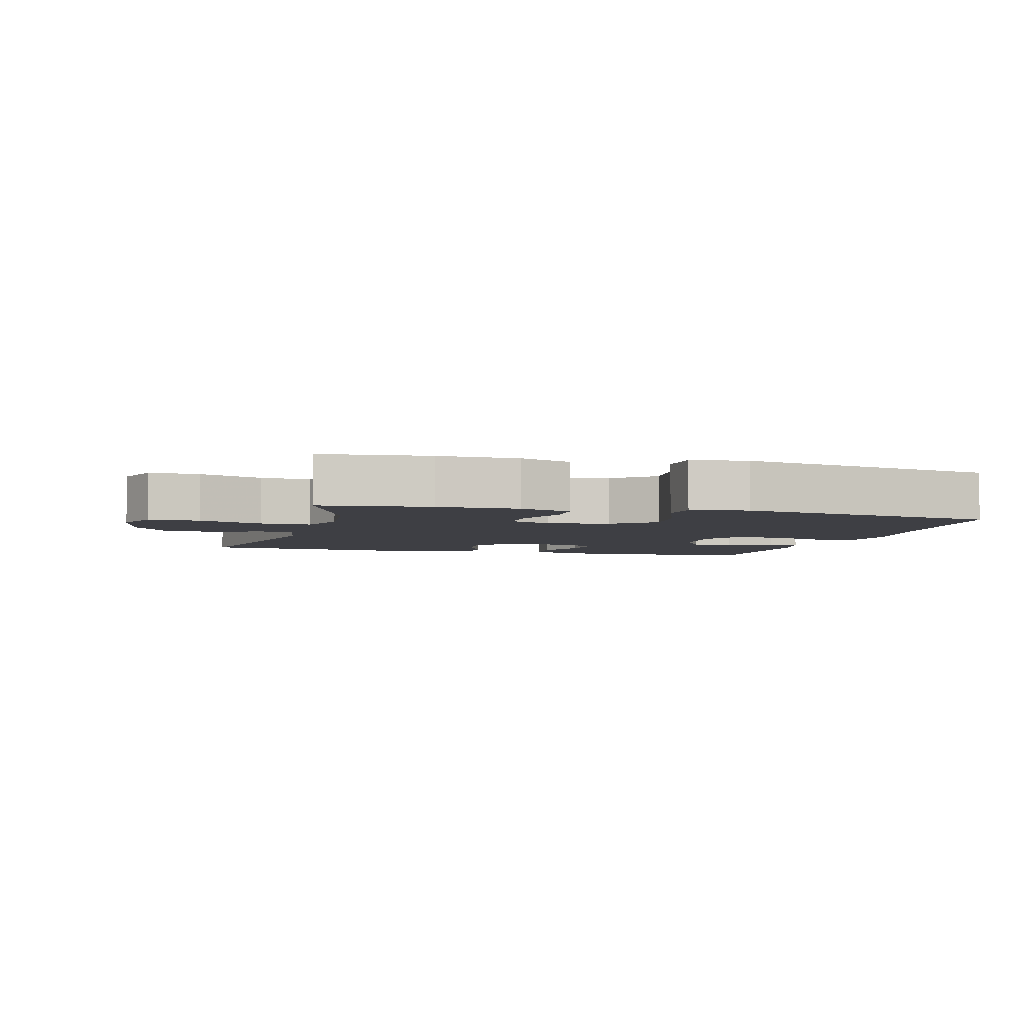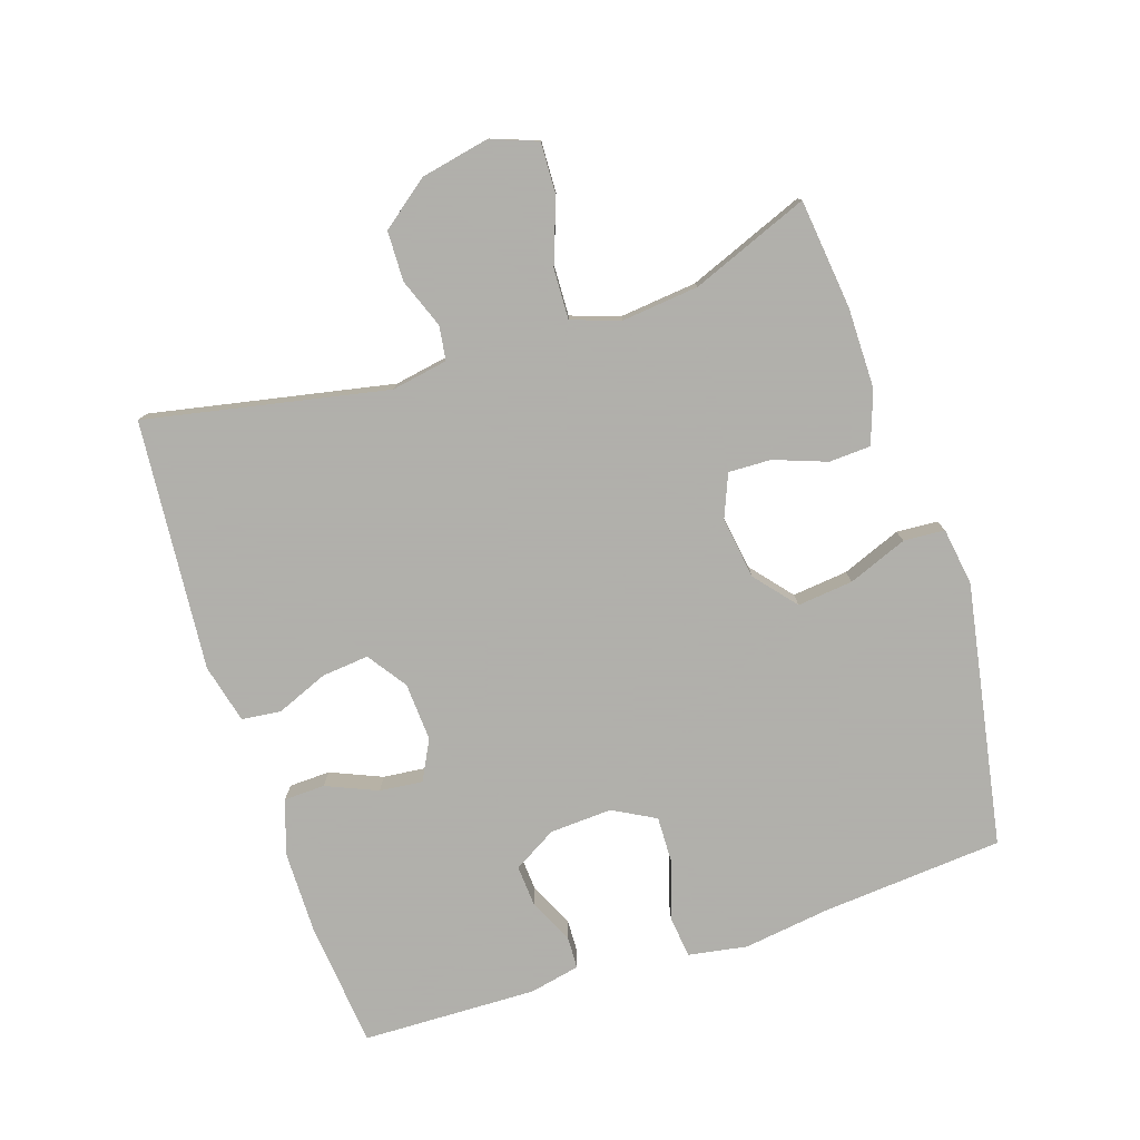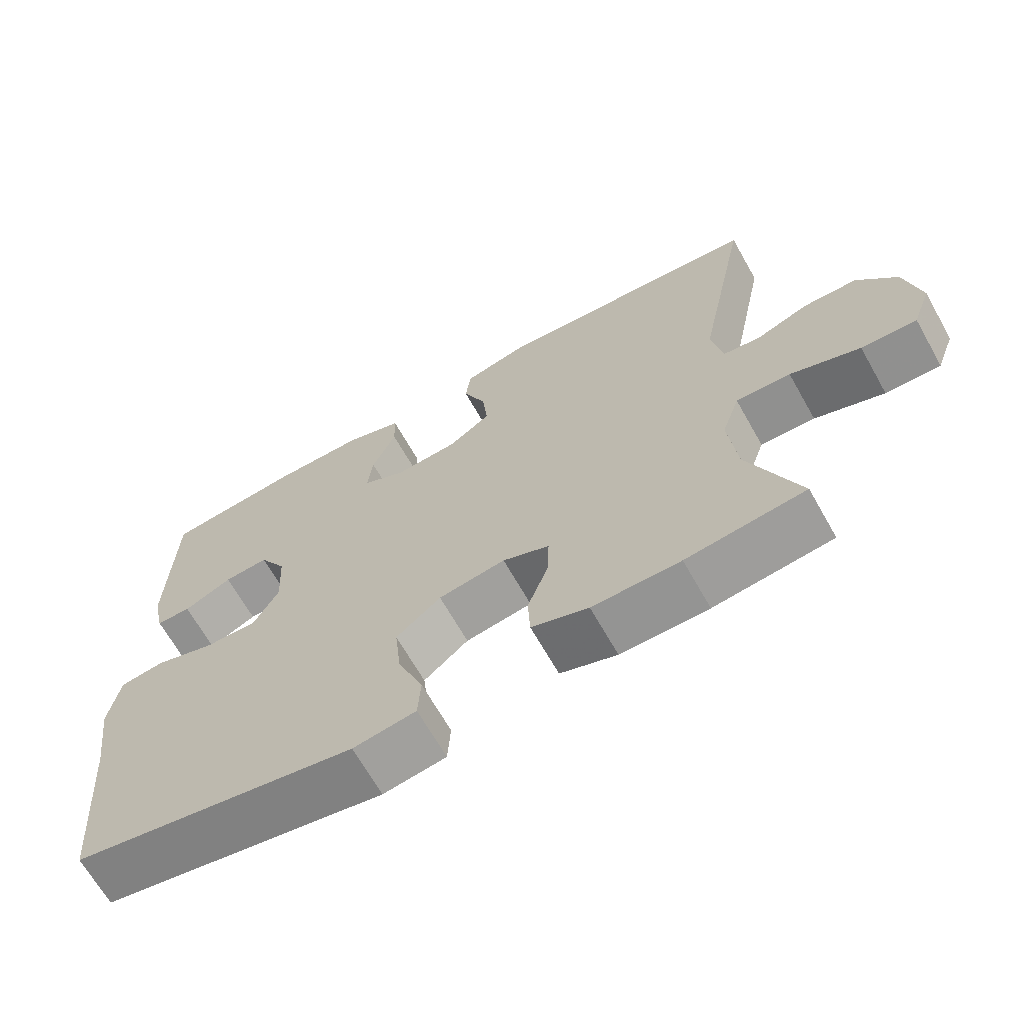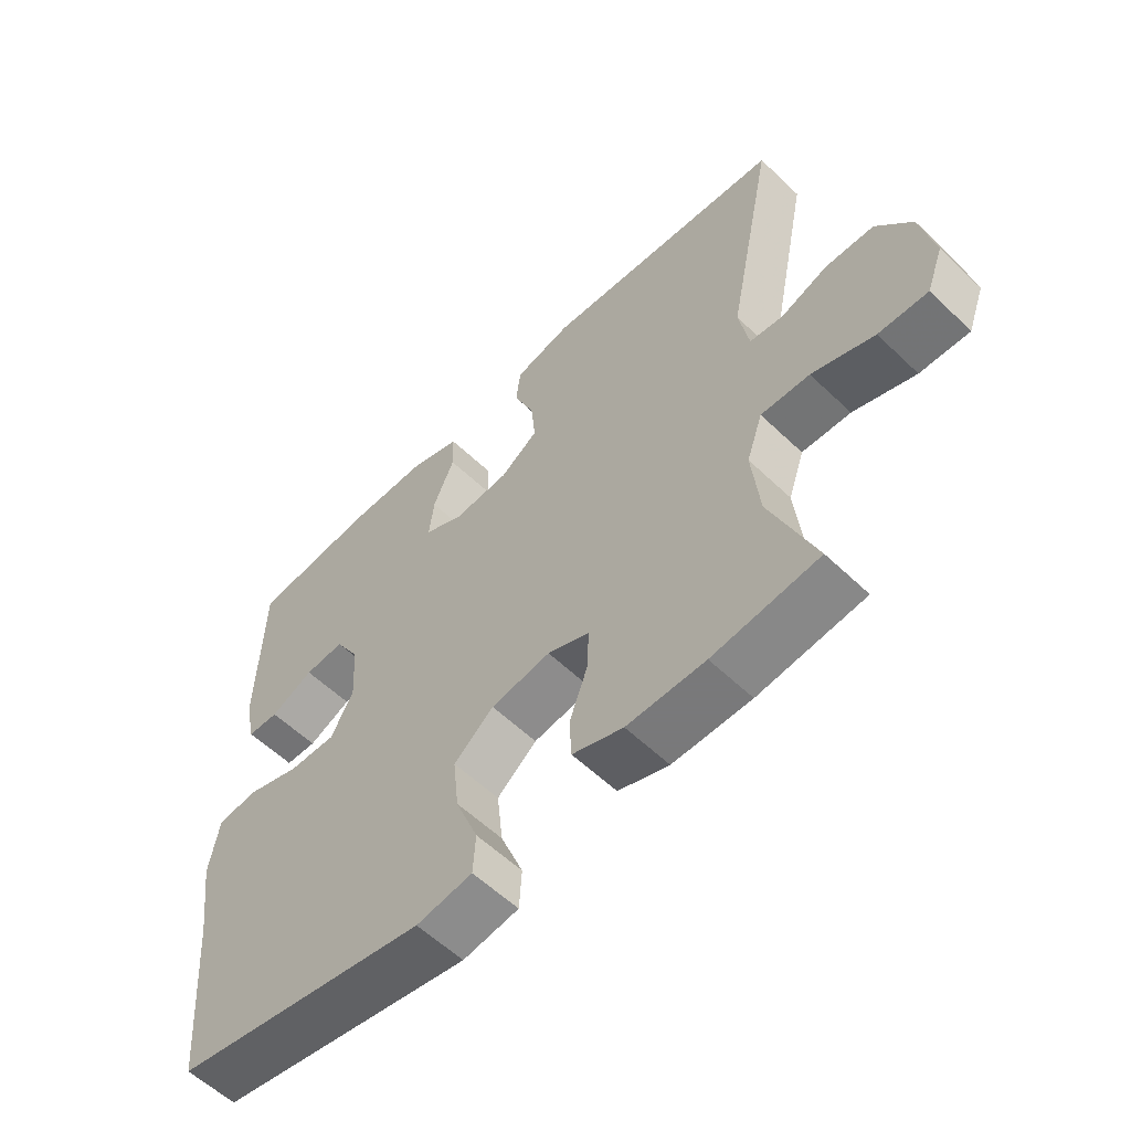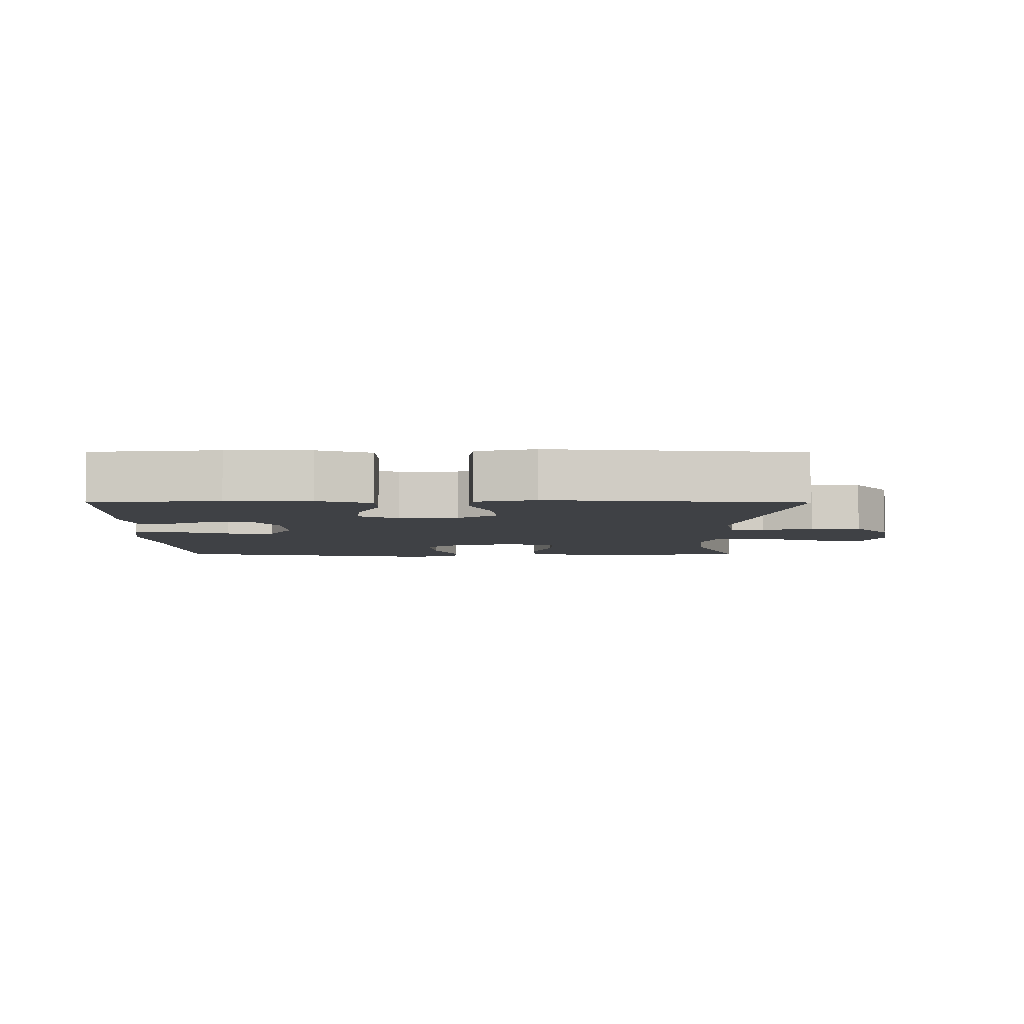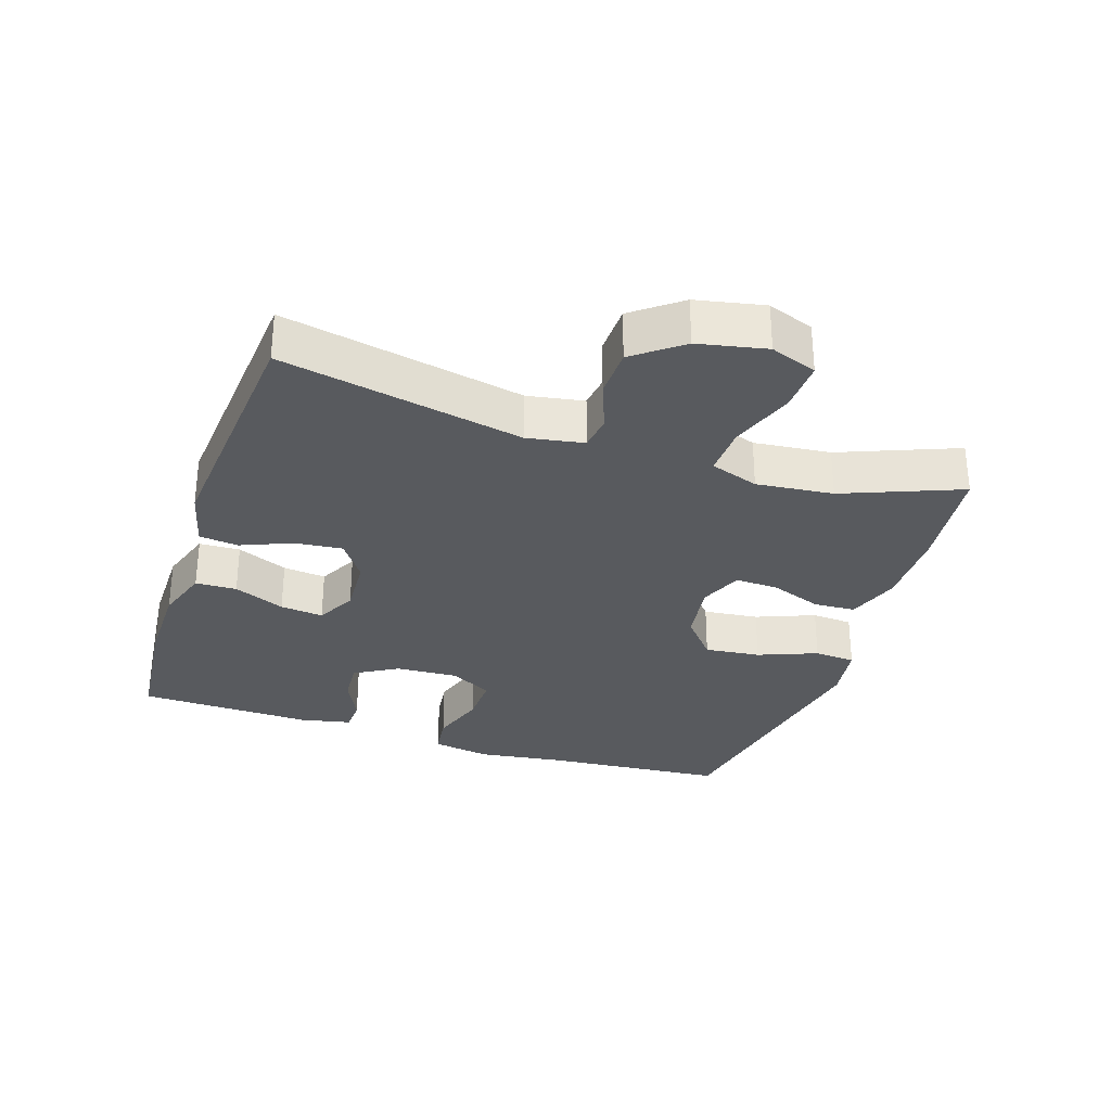
<metadata>
{"format":"obj","ext":"obj","renderer":"f3d","projection":"perspective","resolution":1024,"background":"white","views":[{"elev":-4.4,"azim":164.7,"up":"+Y"},{"elev":-78.4,"azim":108.2,"up":"+Y"},{"elev":-67.0,"azim":29.5,"up":"+Z"},{"elev":-57.8,"azim":45.3,"up":"+Z"},{"elev":-5.3,"azim":-0.2,"up":"+Y"},{"elev":-30.9,"azim":71.8,"up":"+Y"}]}
</metadata>
<code>
v -0.5 0.07 0.5
v -0.309 0.07 0.519
v -0.184 0.07 0.518
v -0.103 0.07 0.491
v -0.101 0.07 0.429
v -0.134 0.07 0.352
v -0.141 0.07 0.287
v -0.081 0.07 0.256
v 0.007 0.07 0.261
v 0.066 0.07 0.302
v 0.059 0.07 0.373
v 0.027 0.07 0.451
v 0.034 0.07 0.51
v 0.123 0.07 0.532
v 0.5 0.07 0.5
v 0.427 0.07 0.136
v 0.442 0.07 0.051
v 0.494 0.07 0.044
v 0.568 0.07 0.072
v 0.643 0.07 0.07
v 0.698 0.07 -0.002
v 0.719 0.07 -0.105
v 0.693 0.07 -0.175
v 0.616 0.07 -0.172
v 0.519 0.07 -0.137
v 0.443 0.07 -0.134
v 0.418 0.07 -0.207
v 0.43 0.07 -0.323
v 0.5 0.07 -0.5
v 0.335 0.07 -0.519
v 0.213 0.07 -0.519
v 0.134 0.07 -0.491
v 0.131 0.07 -0.428
v 0.16 0.07 -0.349
v 0.162 0.07 -0.285
v 0.097 0.07 -0.258
v 0.004 0.07 -0.272
v -0.058 0.07 -0.324
v -0.049 0.07 -0.408
v -0.014 0.07 -0.497
v -0.018 0.07 -0.559
v -0.105 0.07 -0.572
v -0.5 0.07 -0.5
v -0.522 0.07 -0.226
v -0.54 0.07 -0.095
v -0.525 0.07 -0.007
v -0.463 0.07 0.001
v -0.378 0.07 -0.027
v -0.305 0.07 -0.029
v -0.27 0.07 0.035
v -0.275 0.07 0.129
v -0.313 0.07 0.194
v -0.375 0.07 0.19
v -0.442 0.07 0.158
v -0.491 0.07 0.16
v -0.507 0.07 0.236
v -0.5 0 0.5
v -0.309 0 0.519
v -0.184 0 0.518
v -0.103 0 0.491
v -0.101 0 0.429
v -0.134 0 0.352
v -0.141 0 0.287
v -0.081 0 0.256
v 0.007 0 0.261
v 0.066 0 0.302
v 0.059 0 0.373
v 0.027 0 0.451
v 0.034 0 0.51
v 0.123 0 0.532
v 0.5 0 0.5
v 0.427 0 0.136
v 0.442 0 0.051
v 0.494 0 0.044
v 0.568 0 0.072
v 0.643 0 0.07
v 0.698 0 -0.002
v 0.719 0 -0.105
v 0.693 0 -0.175
v 0.616 0 -0.172
v 0.519 0 -0.137
v 0.443 0 -0.134
v 0.418 0 -0.207
v 0.43 0 -0.323
v 0.5 0 -0.5
v 0.335 0 -0.519
v 0.213 0 -0.519
v 0.134 0 -0.491
v 0.131 0 -0.428
v 0.16 0 -0.349
v 0.162 0 -0.285
v 0.097 0 -0.258
v 0.004 0 -0.272
v -0.058 0 -0.324
v -0.049 0 -0.408
v -0.014 0 -0.497
v -0.018 0 -0.559
v -0.105 0 -0.572
v -0.5 0 -0.5
v -0.522 0 -0.226
v -0.54 0 -0.095
v -0.525 0 -0.007
v -0.463 0 0.001
v -0.378 0 -0.027
v -0.305 0 -0.029
v -0.27 0 0.035
v -0.275 0 0.129
v -0.313 0 0.194
v -0.375 0 0.19
v -0.442 0 0.158
v -0.491 0 0.16
v -0.507 0 0.236
f 53 54 55 56
f 52 53 56 1
f 45 46 47 48
f 44 45 48 49
f 43 44 49
f 42 43 49 50
f 39 40 41 42
f 38 39 42 50
f 31 32 33 34
f 31 34 35
f 28 29 30 31
f 27 28 31 35
f 26 27 35 36
f 22 23 24 25
f 22 25 26
f 21 22 26
f 18 19 20 21
f 17 18 21 26
f 16 17 26 36
f 11 12 13 14
f 10 11 14 15
f 9 10 15 16
f 3 4 5 6
f 3 6 7
f 52 1 2 3
f 51 52 3 7
f 37 38 50 51
f 8 9 16 36
f 36 37 51
f 7 8 36 51
f 112 111 110 109
f 57 112 109 108
f 104 103 102 101
f 105 104 101 100
f 105 100 99
f 106 105 99 98
f 98 97 96 95
f 106 98 95 94
f 90 89 88 87
f 91 90 87
f 87 86 85 84
f 91 87 84 83
f 92 91 83 82
f 81 80 79 78
f 82 81 78
f 82 78 77
f 77 76 75 74
f 82 77 74 73
f 92 82 73 72
f 70 69 68 67
f 71 70 67 66
f 72 71 66 65
f 62 61 60 59
f 63 62 59
f 59 58 57 108
f 63 59 108 107
f 107 106 94 93
f 92 72 65 64
f 107 93 92
f 107 92 64 63
f 1 57 58 2
f 2 58 59 3
f 3 59 60 4
f 4 60 61 5
f 5 61 62 6
f 6 62 63 7
f 7 63 64 8
f 8 64 65 9
f 9 65 66 10
f 10 66 67 11
f 11 67 68 12
f 12 68 69 13
f 13 69 70 14
f 14 70 71 15
f 15 71 72 16
f 16 72 73 17
f 17 73 74 18
f 18 74 75 19
f 19 75 76 20
f 20 76 77 21
f 21 77 78 22
f 22 78 79 23
f 23 79 80 24
f 24 80 81 25
f 25 81 82 26
f 26 82 83 27
f 27 83 84 28
f 28 84 85 29
f 29 85 86 30
f 30 86 87 31
f 31 87 88 32
f 32 88 89 33
f 33 89 90 34
f 34 90 91 35
f 35 91 92 36
f 36 92 93 37
f 37 93 94 38
f 38 94 95 39
f 39 95 96 40
f 40 96 97 41
f 41 97 98 42
f 42 98 99 43
f 43 99 100 44
f 44 100 101 45
f 45 101 102 46
f 46 102 103 47
f 47 103 104 48
f 48 104 105 49
f 49 105 106 50
f 50 106 107 51
f 51 107 108 52
f 52 108 109 53
f 53 109 110 54
f 54 110 111 55
f 55 111 112 56
f 56 112 57 1

</code>
